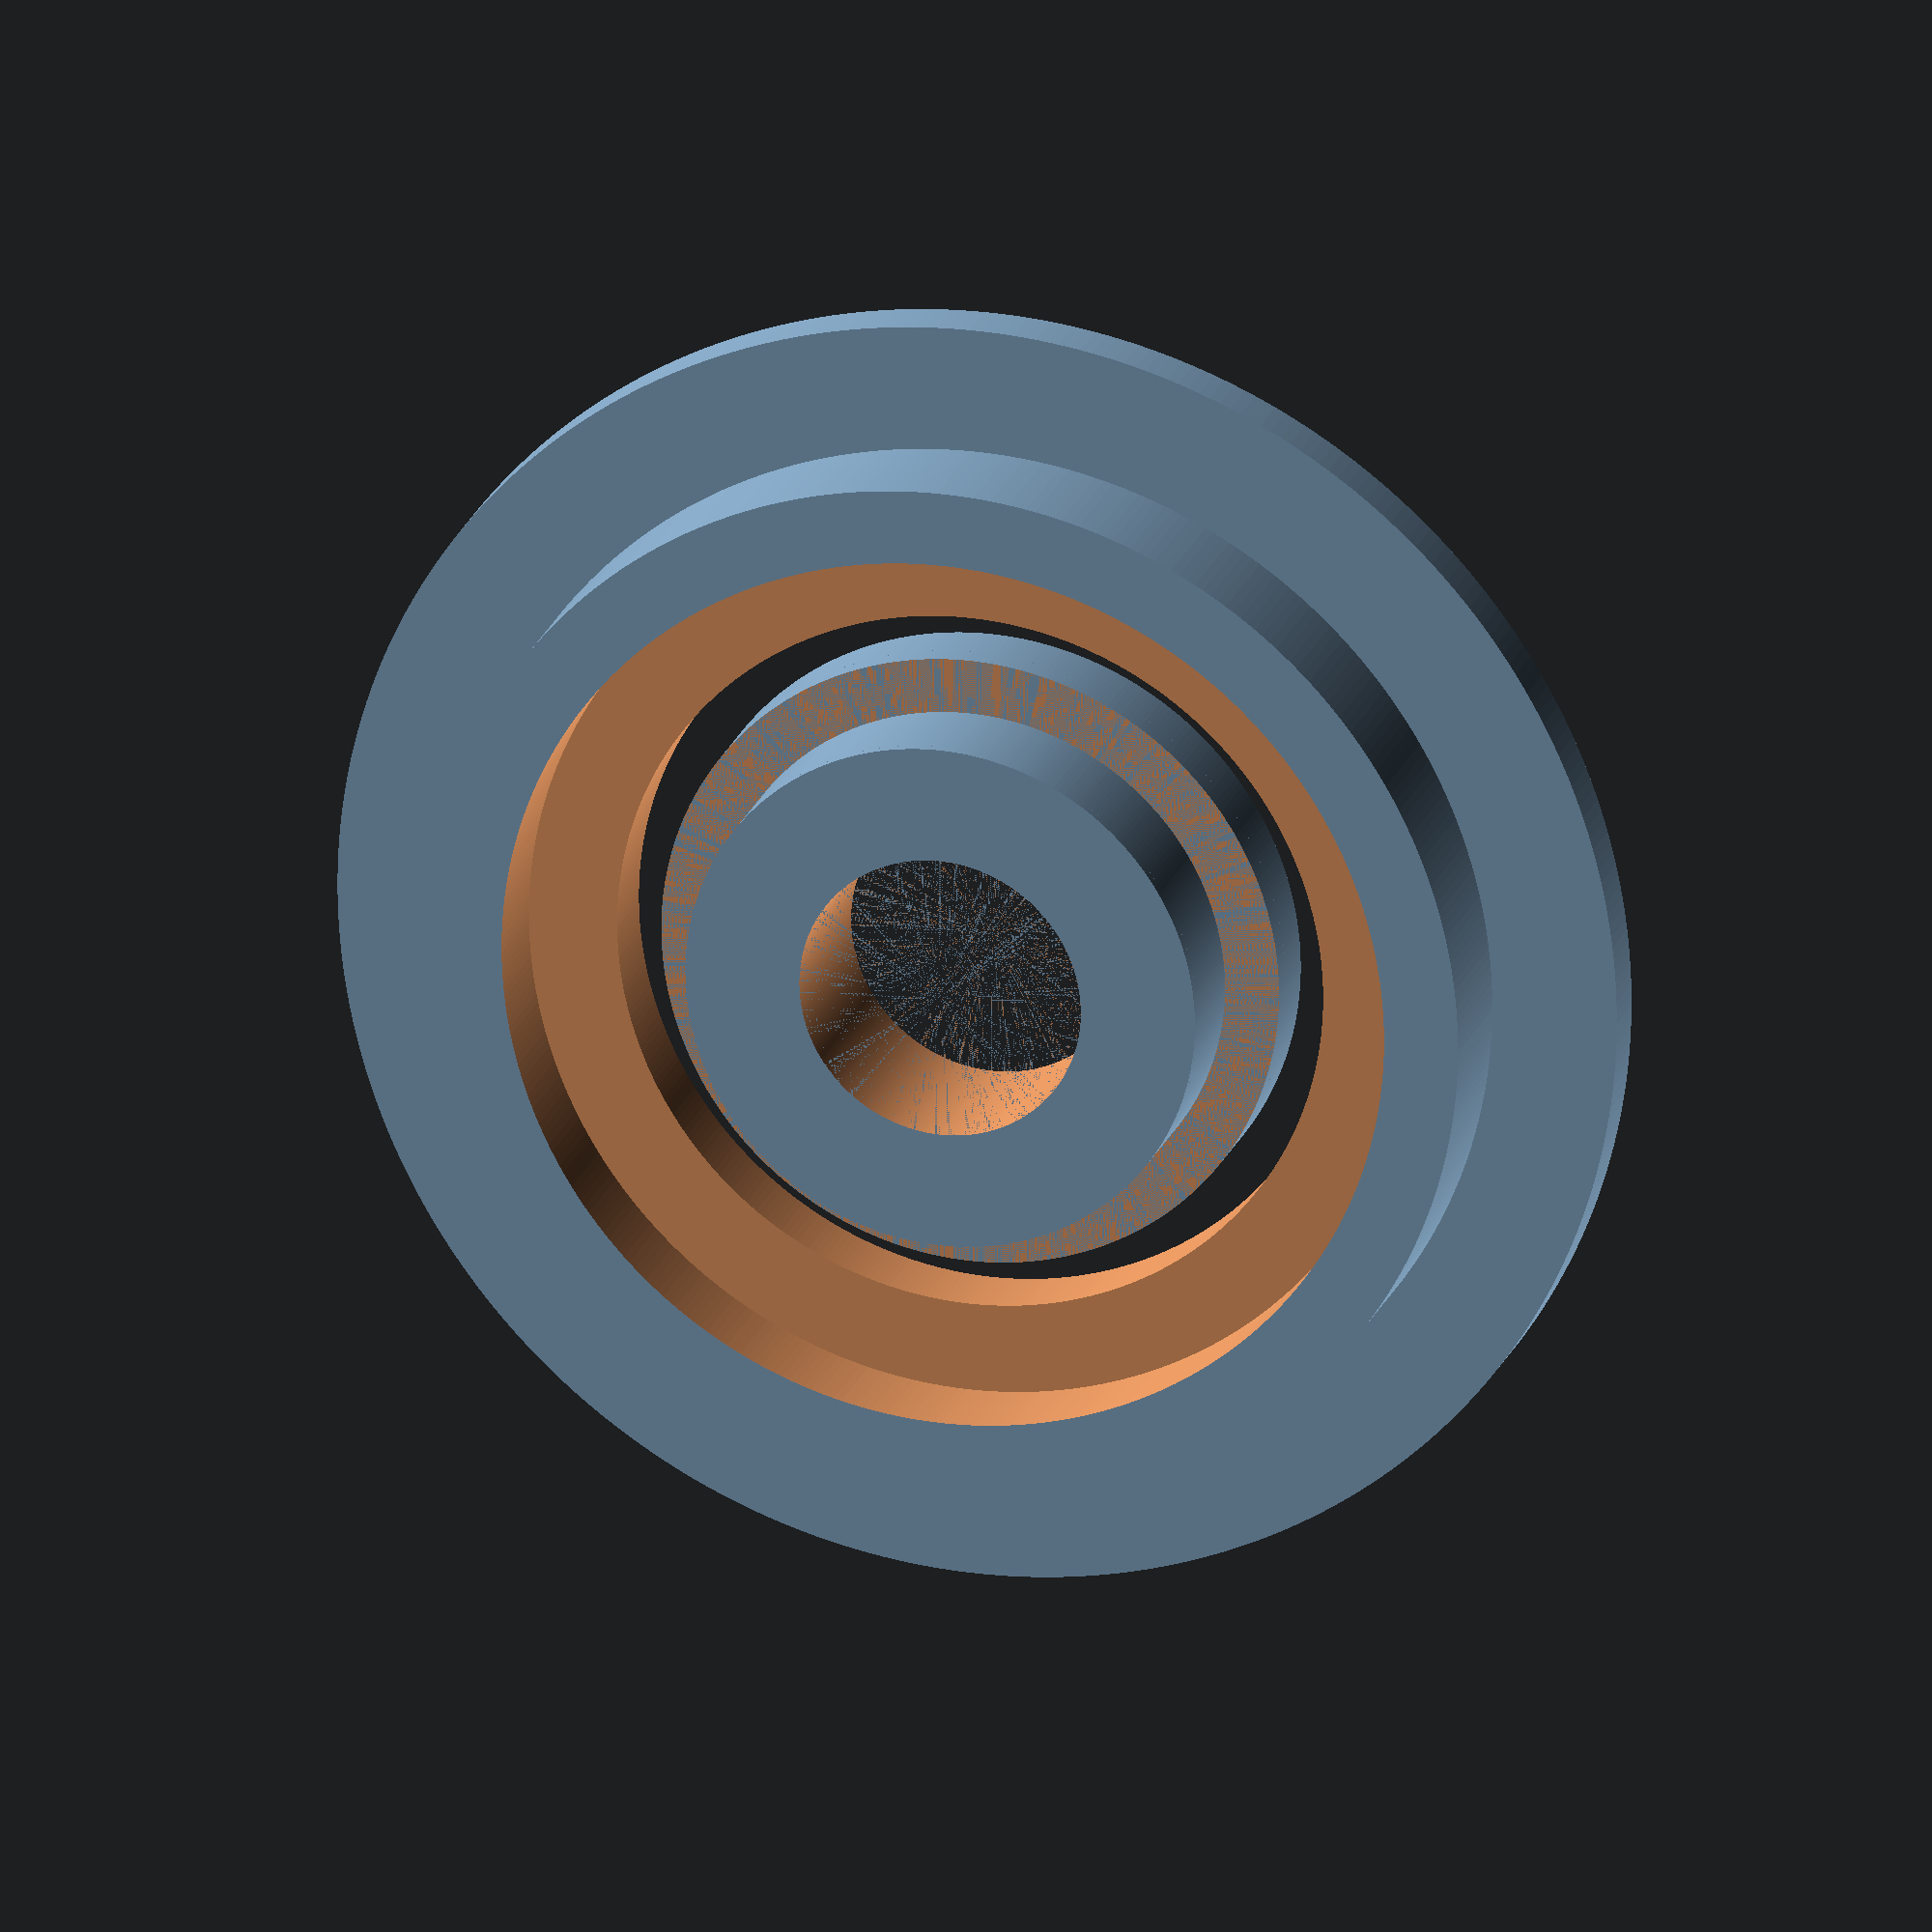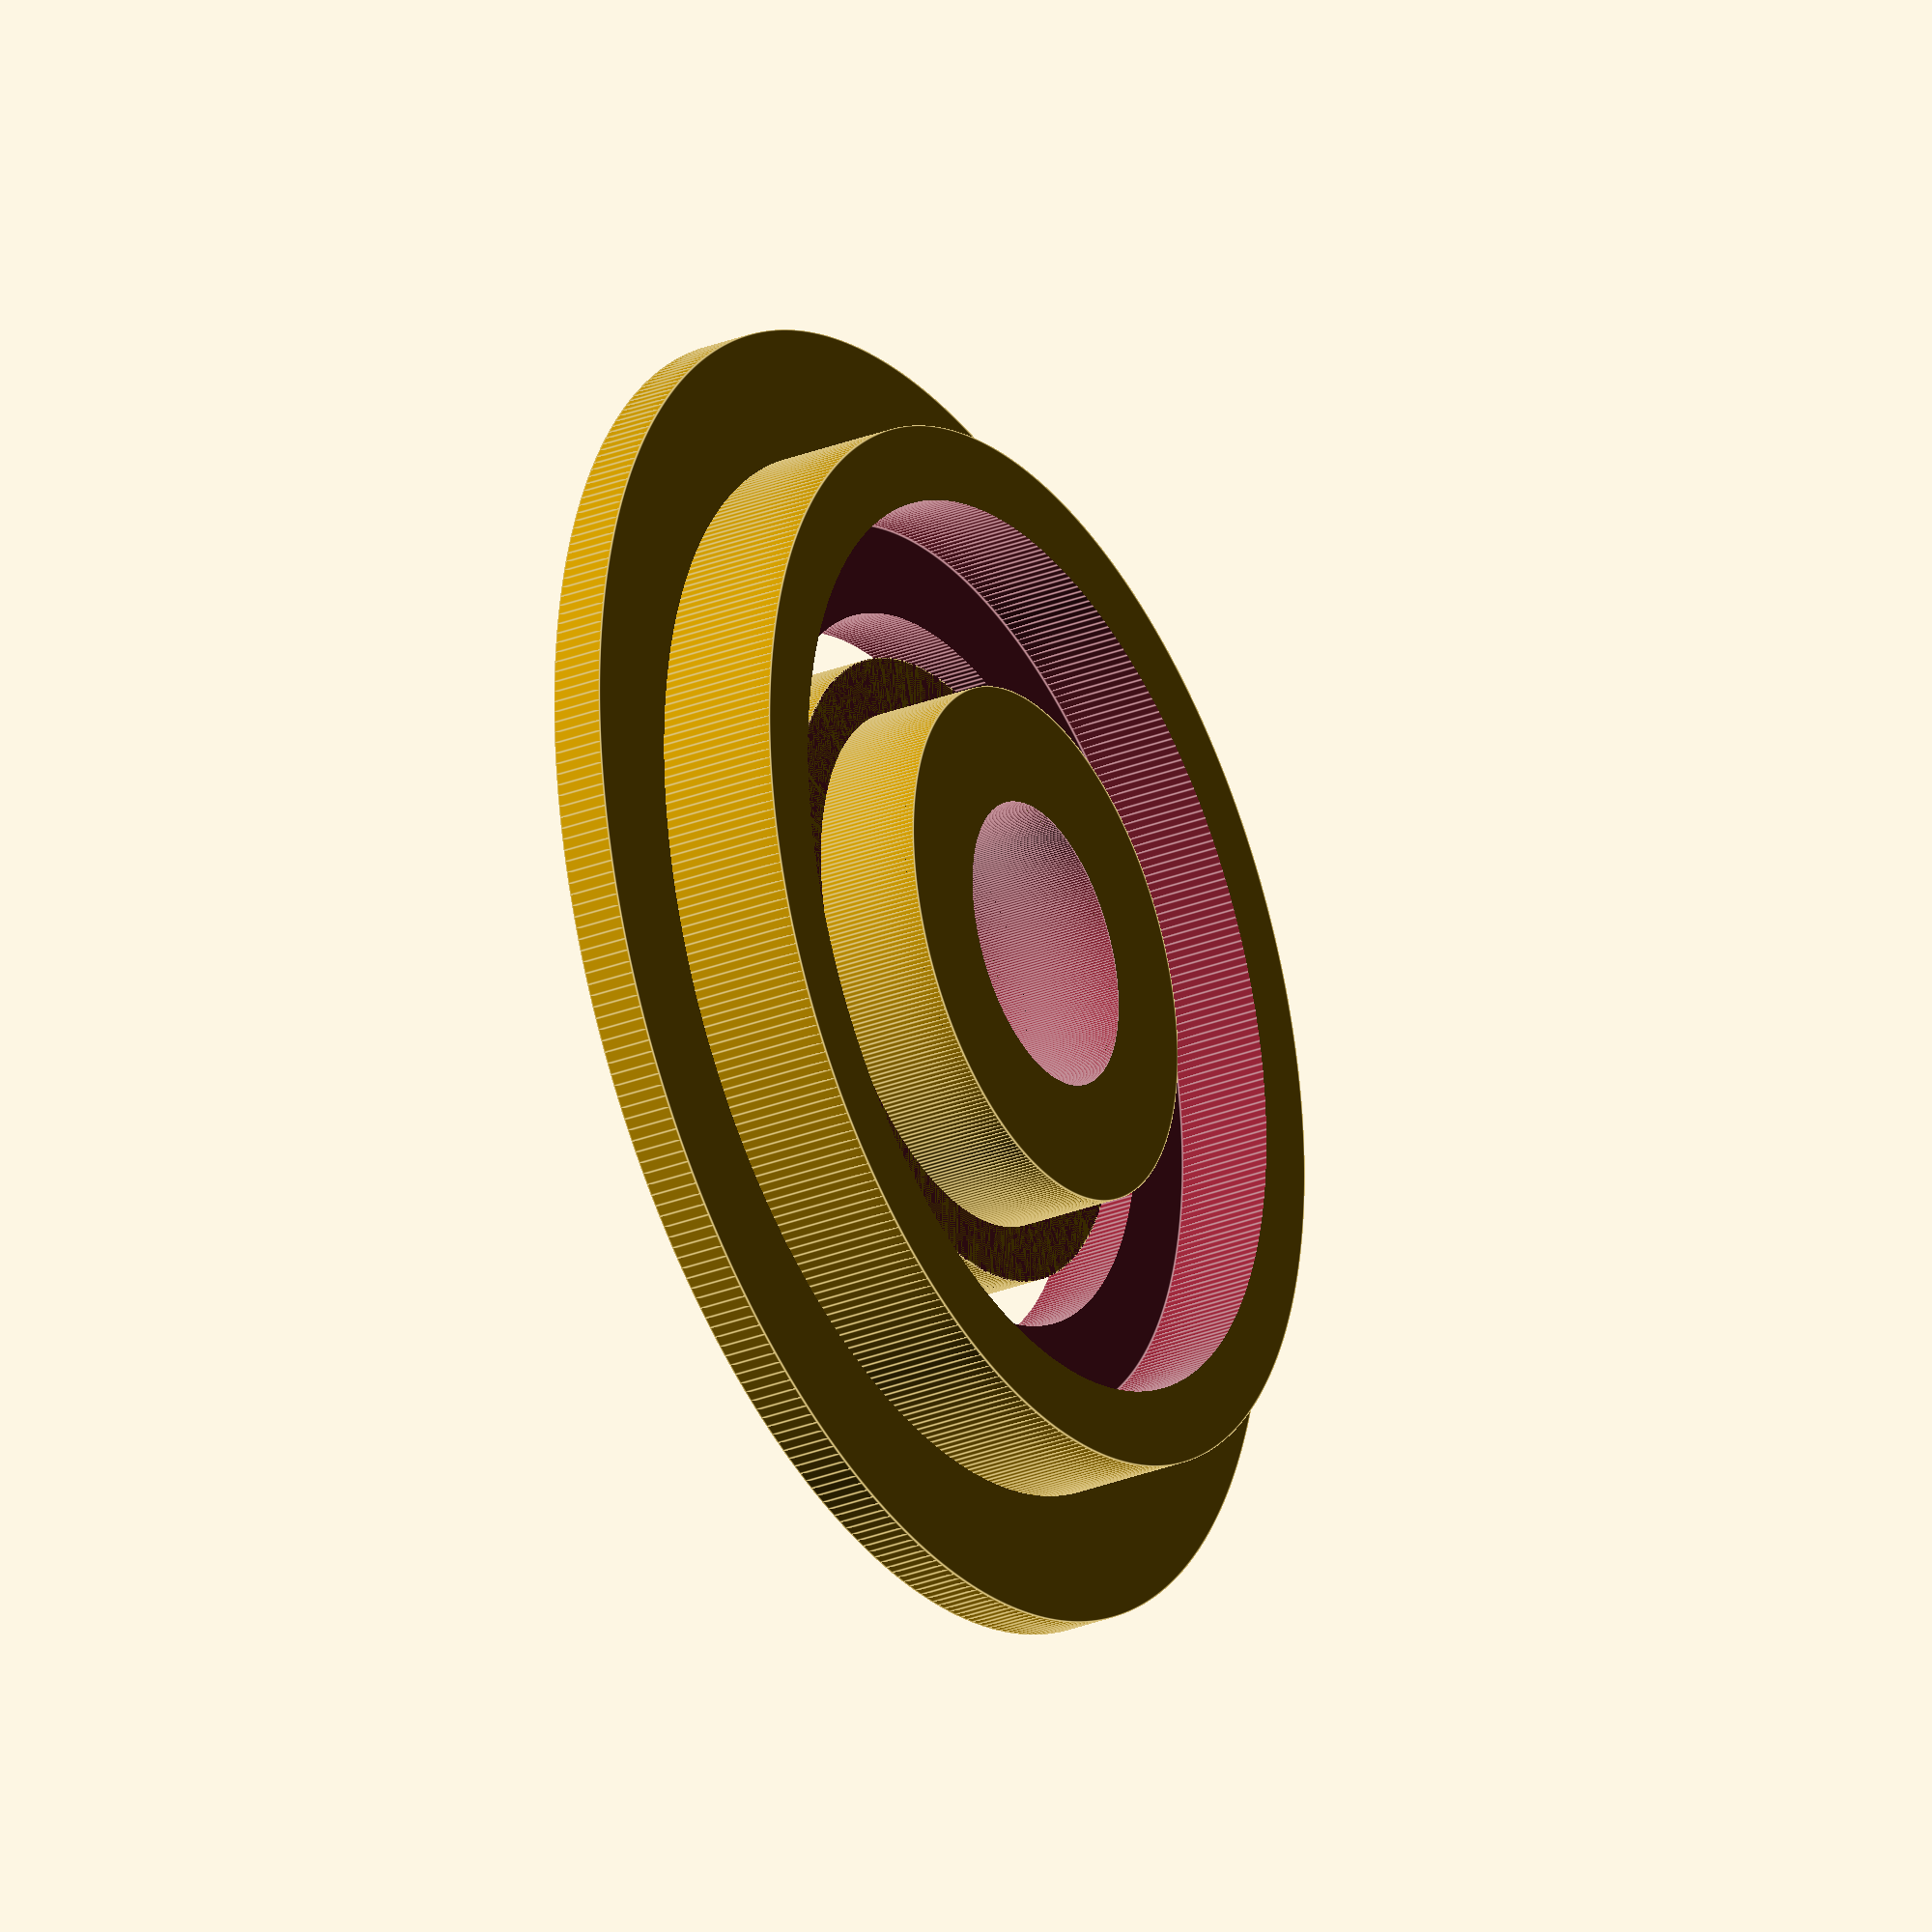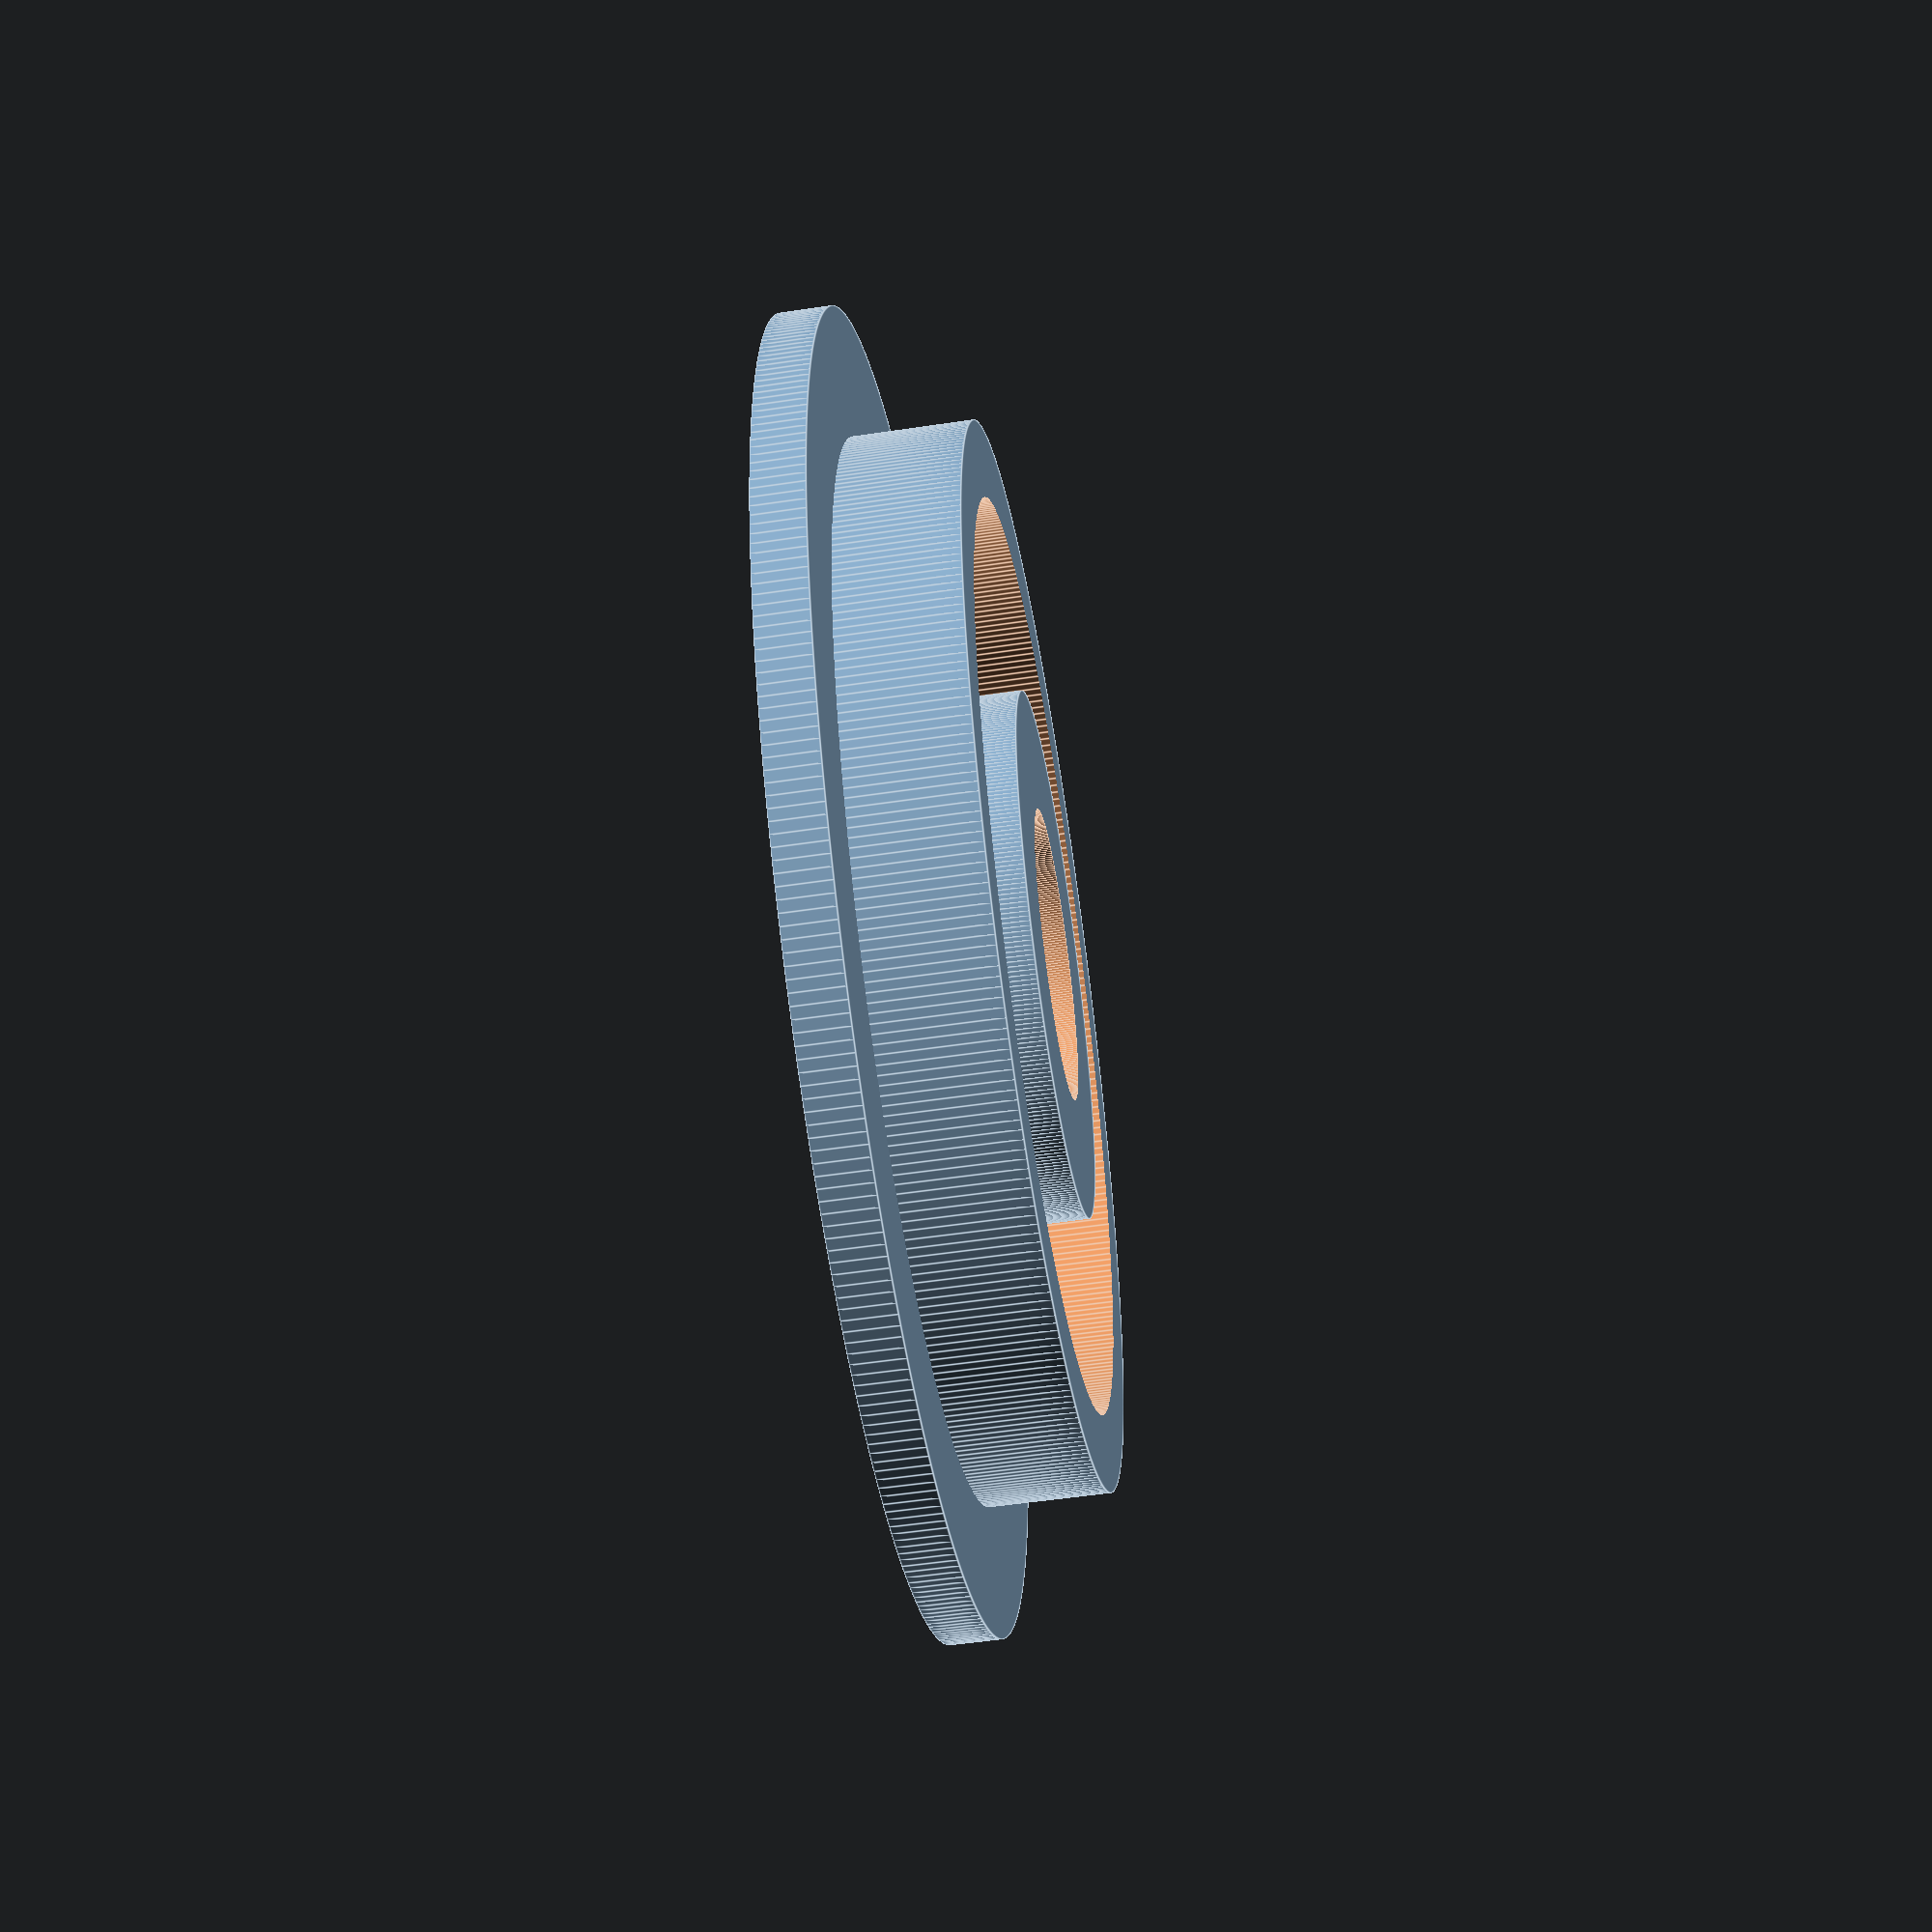
<openscad>
// IR = inner ring
// OR = outter ring


$fs = 0.1;
$fa = 1;

/*
z_space = 20;
z_rod = 16;
z_gap = 0.5*(z_space-z_rod);
z_plate = 3;

z_belt = 10;

d_shaft = 5;
d_hole = 8;
d_rod = 40;
d_belt = 1;
*/

// Medidas en pixeles

z_plate = 123.1;
z_rod = 224;
z_space = 402.1;
z_belt = 281;
z_gap = 0.5*(z_space-z_rod);


d_rod = 531.7;
d_hole = 307;
d_shaft = 169.4;
d_belt = 50;


//z_space=500;

// derivadas Inner ring
z_IR_A = z_gap+z_plate;
z_IR_B = z_gap;

// derivadas Outter ring
z_OR_A = 0.5*z_space - 0.1;
z_OR_B = z_gap;
z_OR_C = 0.5*(z_space - z_belt) - 0.2;
d_OR_d = 2*d_belt;


difference() {
    union(){  
        cylinder(z_IR_A,d_hole,d_hole); // central
        cylinder(z_IR_B,0.7*d_rod,0.7*d_rod); // periferico
    }
    // agujero
    translate([0,0,-0.1]) cylinder(z_IR_A+0.2,d_shaft+0.2,d_shaft+0.2);
}


difference() {
    difference() {
        union() {
            cylinder(z_OR_A,d_rod+z_gap,d_rod+z_gap);
            cylinder(z_OR_C,d_rod+z_gap+d_belt*3,d_rod+z_gap+d_belt*3);
        }
        translate([0,0,z_OR_B]) cylinder(z_OR_A,d_rod,d_rod);
        
        }
    translate([0,0,-1]) cylinder(z_OR_A,0.8*d_rod,0.8*d_rod);
}


// eje
//translate([0,0,-z_space]) cylinder(z_space*4,d_shaft,d_shaft);

</openscad>
<views>
elev=338.7 azim=304.3 roll=16.4 proj=o view=wireframe
elev=29.6 azim=35.1 roll=299.9 proj=o view=edges
elev=232.4 azim=18.9 roll=260.8 proj=p view=edges
</views>
